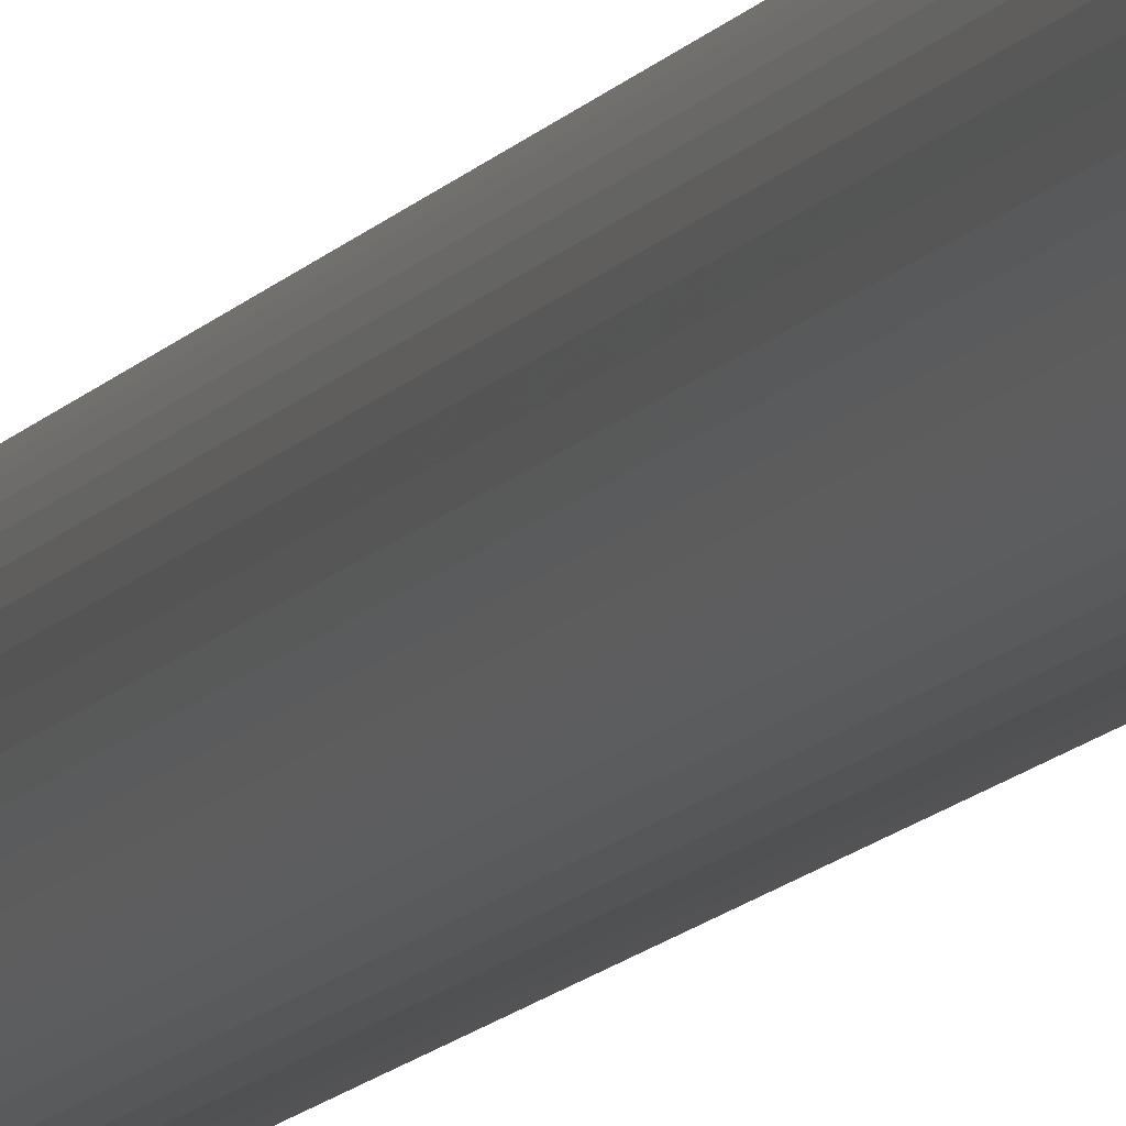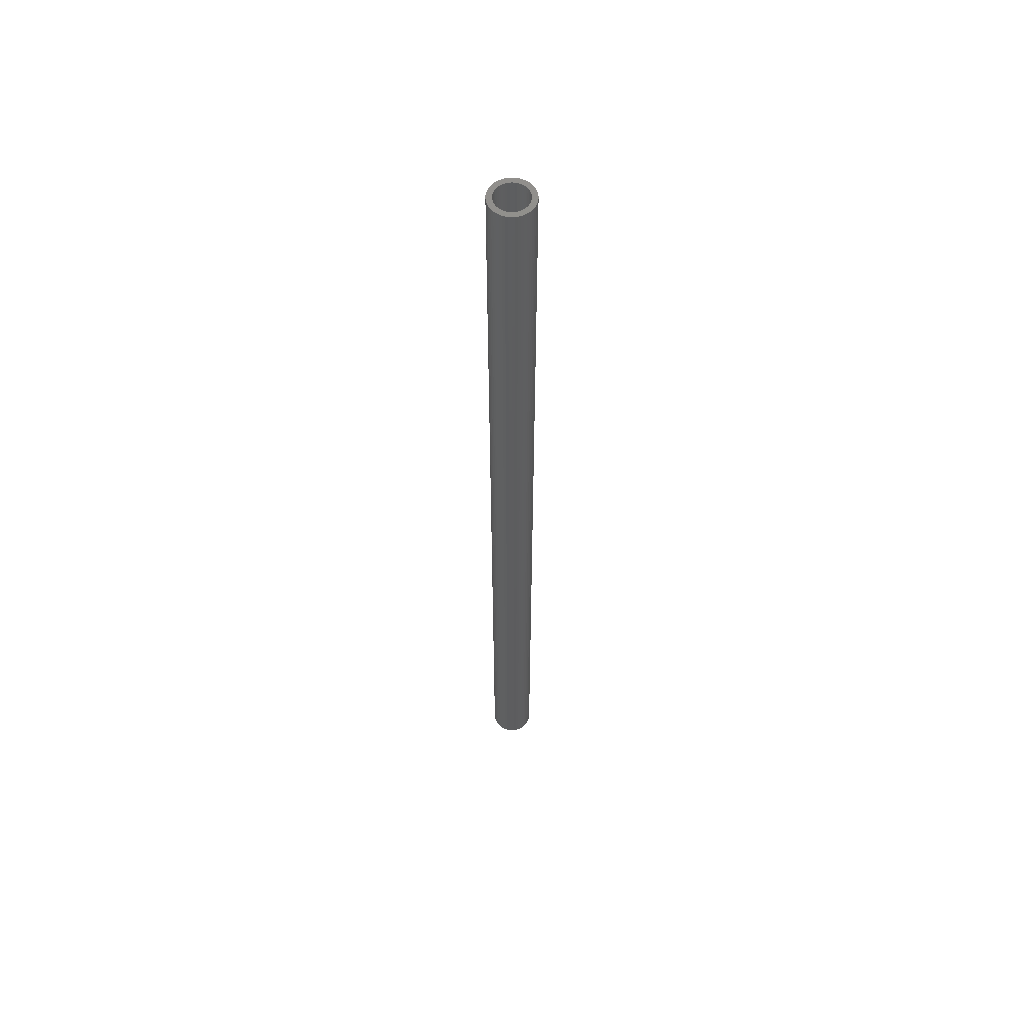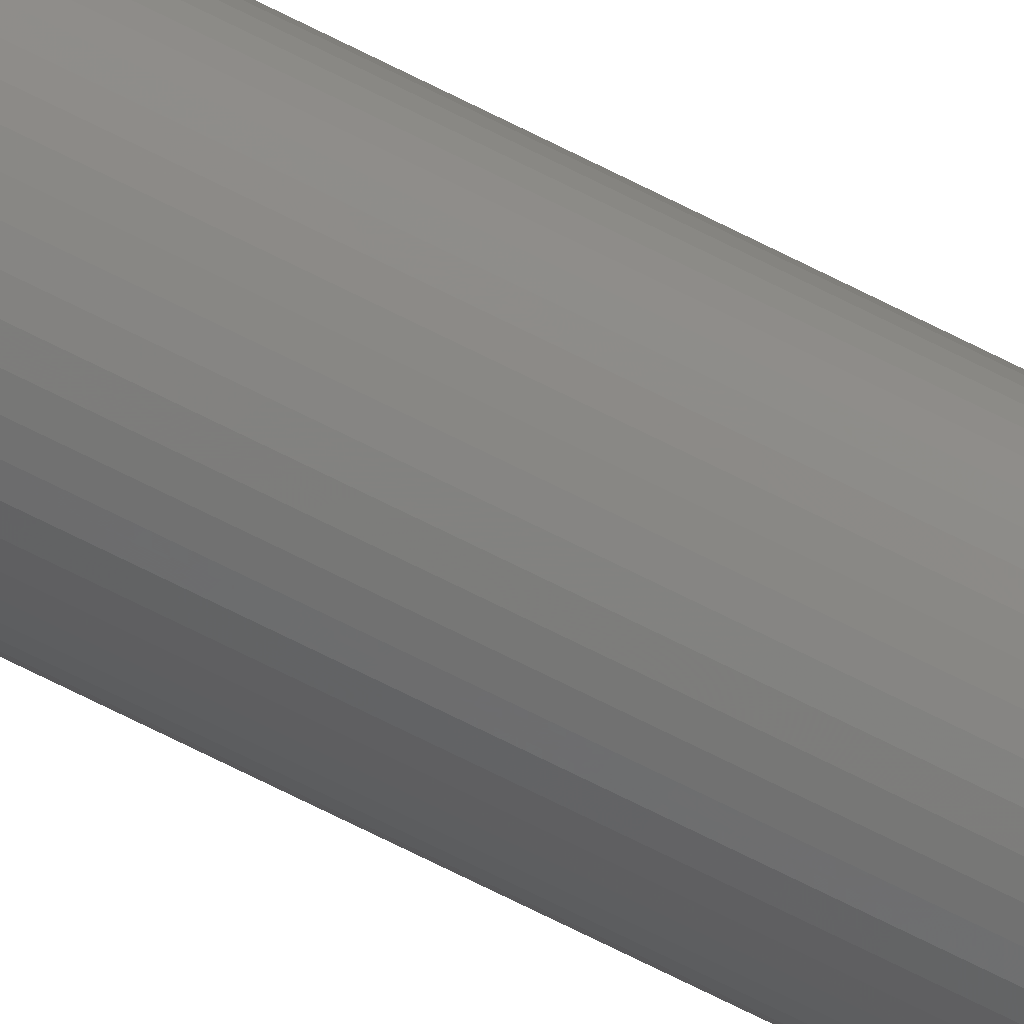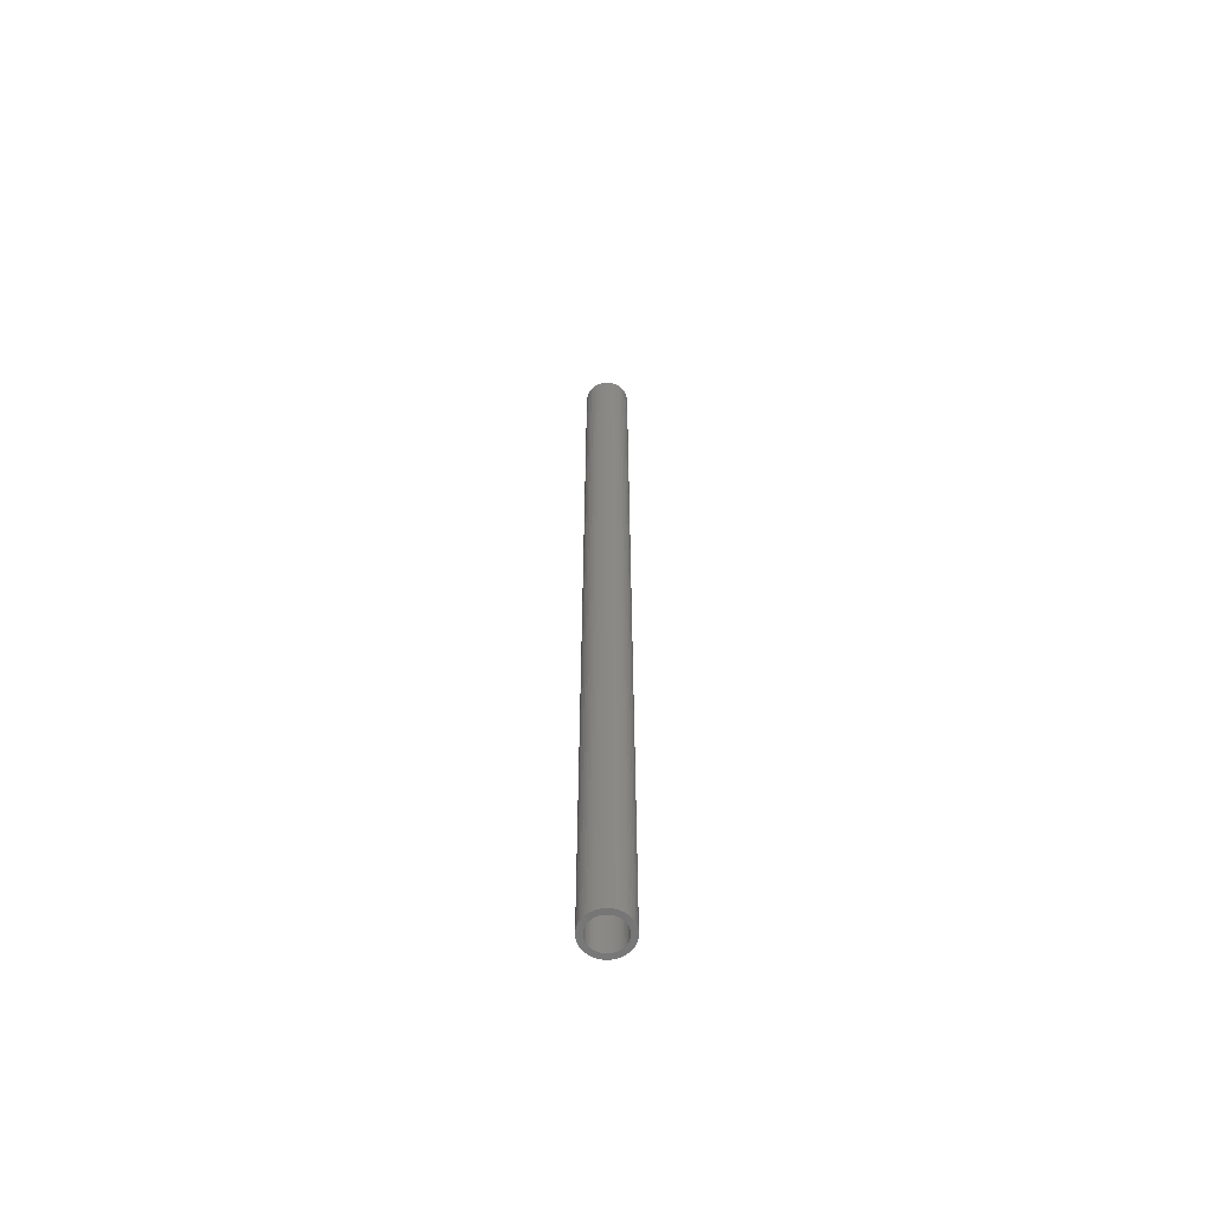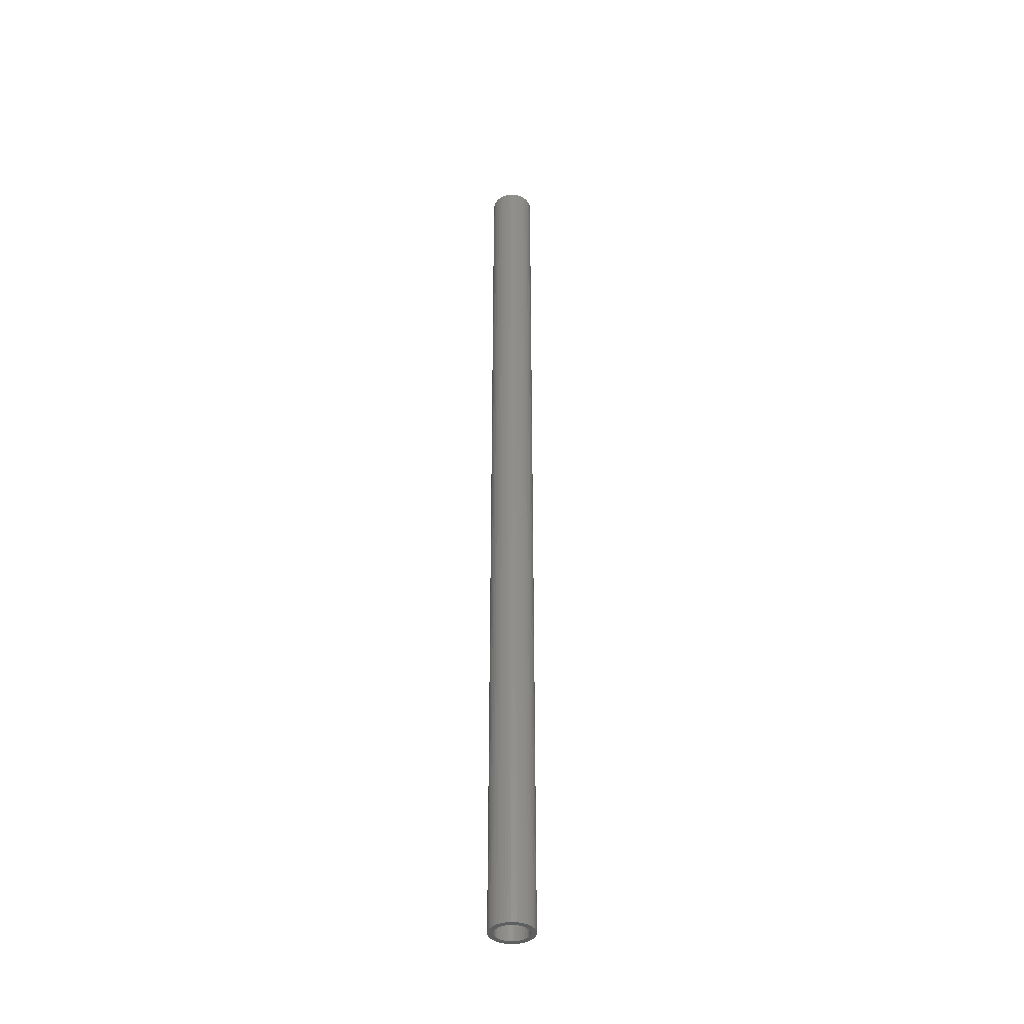
<metadata>
{"format":"stl","ext":"stl","renderer":"f3d","projection":"perspective","resolution":1024,"background":"white","views":[{"elev":-7.4,"azim":-13.8,"up":"+Y"},{"elev":57.1,"azim":105.4,"up":"+Z"},{"elev":-69.6,"azim":-117.0,"up":"+Y"},{"elev":-62.0,"azim":147.7,"up":"+Z"},{"elev":-39.0,"azim":-151.6,"up":"+Z"}]}
</metadata>
<code>
# stl→obj: 200 verts, 400 faces
v 2 0 43.5
v 1.984 0.2507 -43.5
v 1.984 0.2507 43.5
v 2 0 -43.5
v -2 0 -43.5
v -1.984 0.2507 43.5
v -1.984 0.2507 -43.5
v -2 0 43.5
v 0.1256 1.996 -43.5
v -0.1256 1.996 43.5
v 0.1256 1.996 43.5
v -0.1256 1.996 -43.5
v -0.1256 -1.996 -43.5
v 0.1256 -1.996 43.5
v -0.1256 -1.996 43.5
v 0.1256 -1.996 -43.5
v 1.458 1.369 -43.5
v 1.275 1.541 43.5
v 1.458 1.369 43.5
v 1.275 1.541 -43.5
v -1.275 1.541 -43.5
v -1.458 1.369 43.5
v -1.275 1.541 43.5
v -1.458 1.369 -43.5
v -0.618 1.902 -43.5
v -0.8516 1.81 43.5
v -0.618 1.902 43.5
v -0.8516 1.81 -43.5
v 1.86 0.7362 43.5
v 1.753 0.9635 -43.5
v 1.753 0.9635 43.5
v 1.86 0.7362 -43.5
v 1.937 0.4974 -43.5
v 1.937 0.4974 43.5
v 0.8516 1.81 -43.5
v 0.618 1.902 43.5
v 0.8516 1.81 43.5
v 0.618 1.902 -43.5
v 1.072 1.689 43.5
v 1.072 1.689 -43.5
v -1.86 0.7362 -43.5
v -1.753 0.9635 43.5
v -1.753 0.9635 -43.5
v -1.86 0.7362 43.5
v -1.937 0.4974 -43.5
v -1.937 0.4974 43.5
v -1.072 1.689 43.5
v -1.072 1.689 -43.5
v -0.3748 1.965 -43.5
v -0.3748 1.965 43.5
v 0.3748 -1.965 43.5
v 0.3748 -1.965 -43.5
v 0.618 -1.902 -43.5
v 0.8516 -1.81 43.5
v 0.618 -1.902 43.5
v 0.8516 -1.81 -43.5
v 1.618 1.176 43.5
v 1.618 1.176 -43.5
v 0.3748 1.965 43.5
v 0.3748 1.965 -43.5
v -1.618 1.176 43.5
v -1.618 1.176 -43.5
v 1.5 0 43.5
v 1.488 0.188 43.5
v 1.984 -0.2507 43.5
v 1.453 0.373 43.5
v 1.488 -0.188 43.5
v 1.395 0.5522 43.5
v 1.937 -0.4974 43.5
v 1.314 0.7226 43.5
v 1.453 -0.373 43.5
v 1.86 -0.7362 43.5
v 1.214 0.8817 43.5
v 1.093 1.027 43.5
v 0.9561 1.156 43.5
v 0.8037 1.266 43.5
v 0.6387 1.357 43.5
v 0.4635 1.427 43.5
v 0.2811 1.473 43.5
v 0.09418 1.497 43.5
v -0.09418 1.497 43.5
v -0.2811 1.473 43.5
v -0.4635 1.427 43.5
v -0.6387 1.357 43.5
v -0.8037 1.266 43.5
v -0.9561 1.156 43.5
v -1.093 1.027 43.5
v -1.214 0.8817 43.5
v -1.314 0.7226 43.5
v -1.395 0.5522 43.5
v -1.453 0.373 43.5
v 1.395 -0.5522 43.5
v 1.753 -0.9635 43.5
v 1.314 -0.7226 43.5
v 1.618 -1.176 43.5
v 1.214 -0.8817 43.5
v 1.458 -1.369 43.5
v 1.093 -1.027 43.5
v 1.275 -1.541 43.5
v 0.9561 -1.156 43.5
v 1.072 -1.689 43.5
v 0.8037 -1.266 43.5
v 0.6387 -1.357 43.5
v 0.4635 -1.427 43.5
v 0.2811 -1.473 43.5
v 0.09418 -1.497 43.5
v -0.09418 -1.497 43.5
v -0.2811 -1.473 43.5
v -0.3748 -1.965 43.5
v -0.4635 -1.427 43.5
v -0.618 -1.902 43.5
v -0.6387 -1.357 43.5
v -0.8516 -1.81 43.5
v -0.8037 -1.266 43.5
v -1.072 -1.689 43.5
v -0.9561 -1.156 43.5
v -1.275 -1.541 43.5
v -1.093 -1.027 43.5
v -1.458 -1.369 43.5
v -1.214 -0.8817 43.5
v -1.618 -1.176 43.5
v -1.314 -0.7226 43.5
v -1.753 -0.9635 43.5
v -1.395 -0.5522 43.5
v -1.86 -0.7362 43.5
v -1.453 -0.373 43.5
v -1.937 -0.4974 43.5
v -1.488 -0.188 43.5
v -1.984 -0.2507 43.5
v -1.5 0 43.5
v -1.488 0.188 43.5
v 1.984 -0.2507 -43.5
v 1.937 -0.4974 -43.5
v -1.458 -1.369 -43.5
v -1.275 -1.541 -43.5
v -1.753 -0.9635 -43.5
v -1.86 -0.7362 -43.5
v -1.618 -1.176 -43.5
v 1.5 0 -43.5
v 1.488 -0.188 -43.5
v 1.453 -0.373 -43.5
v 1.86 -0.7362 -43.5
v 1.488 0.188 -43.5
v 1.395 -0.5522 -43.5
v 1.753 -0.9635 -43.5
v 1.314 -0.7226 -43.5
v 1.618 -1.176 -43.5
v 1.453 0.373 -43.5
v 1.214 -0.8817 -43.5
v 1.458 -1.369 -43.5
v 1.093 -1.027 -43.5
v 1.275 -1.541 -43.5
v 0.9561 -1.156 -43.5
v 1.072 -1.689 -43.5
v 0.8037 -1.266 -43.5
v 0.6387 -1.357 -43.5
v 0.4635 -1.427 -43.5
v 0.2811 -1.473 -43.5
v 0.09418 -1.497 -43.5
v -0.09418 -1.497 -43.5
v -0.2811 -1.473 -43.5
v -0.3748 -1.965 -43.5
v -0.4635 -1.427 -43.5
v -0.618 -1.902 -43.5
v -0.6387 -1.357 -43.5
v -0.8516 -1.81 -43.5
v -0.8037 -1.266 -43.5
v -1.072 -1.689 -43.5
v -0.9561 -1.156 -43.5
v -1.093 -1.027 -43.5
v -1.214 -0.8817 -43.5
v -1.314 -0.7226 -43.5
v -1.395 -0.5522 -43.5
v -1.453 -0.373 -43.5
v 1.395 0.5522 -43.5
v 1.314 0.7226 -43.5
v 1.214 0.8817 -43.5
v 1.093 1.027 -43.5
v 0.9561 1.156 -43.5
v 0.8037 1.266 -43.5
v 0.6387 1.357 -43.5
v 0.4635 1.427 -43.5
v 0.2811 1.473 -43.5
v 0.09418 1.497 -43.5
v -0.09418 1.497 -43.5
v -0.2811 1.473 -43.5
v -0.4635 1.427 -43.5
v -0.6387 1.357 -43.5
v -0.8037 1.266 -43.5
v -0.9561 1.156 -43.5
v -1.093 1.027 -43.5
v -1.214 0.8817 -43.5
v -1.314 0.7226 -43.5
v -1.395 0.5522 -43.5
v -1.453 0.373 -43.5
v -1.488 0.188 -43.5
v -1.5 0 -43.5
v -1.937 -0.4974 -43.5
v -1.488 -0.188 -43.5
v -1.984 -0.2507 -43.5
f 1 2 3
f 2 1 4
f 5 6 7
f 6 5 8
f 9 10 11
f 10 9 12
f 13 14 15
f 14 13 16
f 17 18 19
f 18 17 20
f 21 22 23
f 22 21 24
f 25 26 27
f 26 25 28
f 29 30 31
f 30 29 32
f 3 33 34
f 33 3 2
f 35 36 37
f 36 35 38
f 20 39 18
f 39 20 40
f 41 42 43
f 42 41 44
f 45 44 41
f 44 45 46
f 28 47 26
f 47 28 48
f 49 27 50
f 27 49 25
f 16 51 14
f 51 16 52
f 53 54 55
f 54 53 56
f 34 32 29
f 32 34 33
f 57 17 19
f 17 57 58
f 31 58 57
f 58 31 30
f 38 59 36
f 59 38 60
f 60 11 59
f 11 60 9
f 40 37 39
f 37 40 35
f 43 61 62
f 61 43 42
f 62 22 24
f 22 62 61
f 7 46 45
f 46 7 6
f 63 1 3
f 64 3 34
f 1 63 65
f 66 34 29
f 67 65 63
f 68 29 31
f 65 67 69
f 70 31 57
f 71 69 67
f 69 71 72
f 3 64 63
f 73 57 19
f 34 66 64
f 29 68 66
f 31 70 68
f 74 19 18
f 57 73 70
f 19 74 73
f 75 18 39
f 18 75 74
f 76 39 37
f 39 76 75
f 37 77 76
f 36 77 37
f 36 78 77
f 59 78 36
f 59 79 78
f 11 79 59
f 11 80 79
f 11 81 80
f 10 81 11
f 10 82 81
f 50 82 10
f 50 83 82
f 27 83 50
f 27 84 83
f 26 84 27
f 84 26 85
f 47 85 26
f 85 47 86
f 23 86 47
f 86 23 87
f 22 87 23
f 87 22 88
f 61 88 22
f 88 61 89
f 42 89 61
f 89 42 90
f 44 90 42
f 90 44 91
f 92 72 71
f 72 92 93
f 94 93 92
f 93 94 95
f 96 95 94
f 95 96 97
f 98 97 96
f 97 98 99
f 100 99 98
f 99 100 101
f 102 101 100
f 101 102 54
f 103 54 102
f 103 55 54
f 104 55 103
f 104 51 55
f 105 51 104
f 105 14 51
f 106 14 105
f 107 14 106
f 107 15 14
f 108 15 107
f 108 109 15
f 110 109 108
f 110 111 109
f 112 111 110
f 113 112 114
f 112 113 111
f 115 114 116
f 114 115 113
f 117 116 118
f 119 118 120
f 116 117 115
f 121 120 122
f 123 122 124
f 125 124 126
f 118 119 117
f 127 126 128
f 129 128 130
f 46 91 44
f 120 121 119
f 91 46 131
f 122 123 121
f 6 131 46
f 124 125 123
f 131 6 130
f 126 127 125
f 8 130 6
f 128 129 127
f 130 8 129
f 48 23 47
f 23 48 21
f 12 50 10
f 50 12 49
f 65 4 1
f 4 65 132
f 69 132 65
f 132 69 133
f 134 117 119
f 117 134 135
f 136 125 137
f 125 136 123
f 138 123 136
f 123 138 121
f 139 4 132
f 140 132 133
f 4 139 2
f 141 133 142
f 143 2 139
f 144 142 145
f 2 143 33
f 146 145 147
f 148 33 143
f 33 148 32
f 132 140 139
f 149 147 150
f 133 141 140
f 142 144 141
f 145 146 144
f 151 150 152
f 147 149 146
f 150 151 149
f 153 152 154
f 152 153 151
f 155 154 56
f 154 155 153
f 56 156 155
f 53 156 56
f 53 157 156
f 52 157 53
f 52 158 157
f 16 158 52
f 16 159 158
f 16 160 159
f 13 160 16
f 13 161 160
f 162 161 13
f 162 163 161
f 164 163 162
f 164 165 163
f 166 165 164
f 165 166 167
f 168 167 166
f 167 168 169
f 135 169 168
f 169 135 170
f 134 170 135
f 170 134 171
f 138 171 134
f 171 138 172
f 136 172 138
f 172 136 173
f 137 173 136
f 173 137 174
f 175 32 148
f 32 175 30
f 176 30 175
f 30 176 58
f 177 58 176
f 58 177 17
f 178 17 177
f 17 178 20
f 179 20 178
f 20 179 40
f 180 40 179
f 40 180 35
f 181 35 180
f 181 38 35
f 182 38 181
f 182 60 38
f 183 60 182
f 183 9 60
f 184 9 183
f 185 9 184
f 185 12 9
f 186 12 185
f 186 49 12
f 187 49 186
f 187 25 49
f 188 25 187
f 28 188 189
f 188 28 25
f 48 189 190
f 189 48 28
f 21 190 191
f 24 191 192
f 190 21 48
f 62 192 193
f 43 193 194
f 41 194 195
f 191 24 21
f 45 195 196
f 7 196 197
f 198 174 137
f 192 62 24
f 174 198 199
f 193 43 62
f 200 199 198
f 194 41 43
f 199 200 197
f 195 45 41
f 5 197 200
f 196 7 45
f 197 5 7
f 56 101 54
f 101 56 154
f 93 142 72
f 142 93 145
f 134 121 138
f 121 134 119
f 137 127 198
f 127 137 125
f 154 99 101
f 99 154 152
f 52 55 51
f 55 52 53
f 95 145 93
f 145 95 147
f 97 147 95
f 147 97 150
f 72 133 69
f 133 72 142
f 162 15 109
f 15 162 13
f 164 109 111
f 109 164 162
f 198 129 200
f 129 198 127
f 200 8 5
f 8 200 129
f 152 97 99
f 97 152 150
f 168 113 115
f 113 168 166
f 166 111 113
f 111 166 164
f 135 115 117
f 115 135 168
f 139 64 143
f 64 139 63
f 130 196 131
f 196 130 197
f 185 80 81
f 80 185 184
f 159 107 106
f 107 159 160
f 179 74 75
f 74 179 178
f 191 86 87
f 86 191 190
f 188 83 84
f 83 188 187
f 175 70 176
f 70 175 68
f 143 66 148
f 66 143 64
f 182 77 78
f 77 182 181
f 183 78 79
f 78 183 182
f 181 76 77
f 76 181 180
f 90 193 89
f 193 90 194
f 89 192 88
f 192 89 193
f 91 194 90
f 194 91 195
f 190 85 86
f 85 190 189
f 186 81 82
f 81 186 185
f 158 106 105
f 106 158 159
f 148 68 175
f 68 148 66
f 177 74 178
f 74 177 73
f 176 73 177
f 73 176 70
f 184 79 80
f 79 184 183
f 180 75 76
f 75 180 179
f 131 195 91
f 195 131 196
f 189 84 85
f 84 189 188
f 187 82 83
f 82 187 186
f 151 100 98
f 100 151 153
f 141 67 140
f 67 141 71
f 122 173 124
f 173 122 172
f 156 104 103
f 104 156 157
f 88 191 87
f 191 88 192
f 155 103 102
f 103 155 156
f 146 92 144
f 92 146 94
f 151 96 149
f 96 151 98
f 140 63 139
f 63 140 67
f 163 112 110
f 112 163 165
f 169 118 116
f 118 169 170
f 124 174 126
f 174 124 173
f 128 197 130
f 197 128 199
f 157 105 104
f 105 157 158
f 153 102 100
f 102 153 155
f 144 71 141
f 71 144 92
f 149 94 146
f 94 149 96
f 167 116 114
f 116 167 169
f 161 110 108
f 110 161 163
f 120 172 122
f 172 120 171
f 126 199 128
f 199 126 174
f 160 108 107
f 108 160 161
f 118 171 120
f 171 118 170
f 165 114 112
f 114 165 167

</code>
